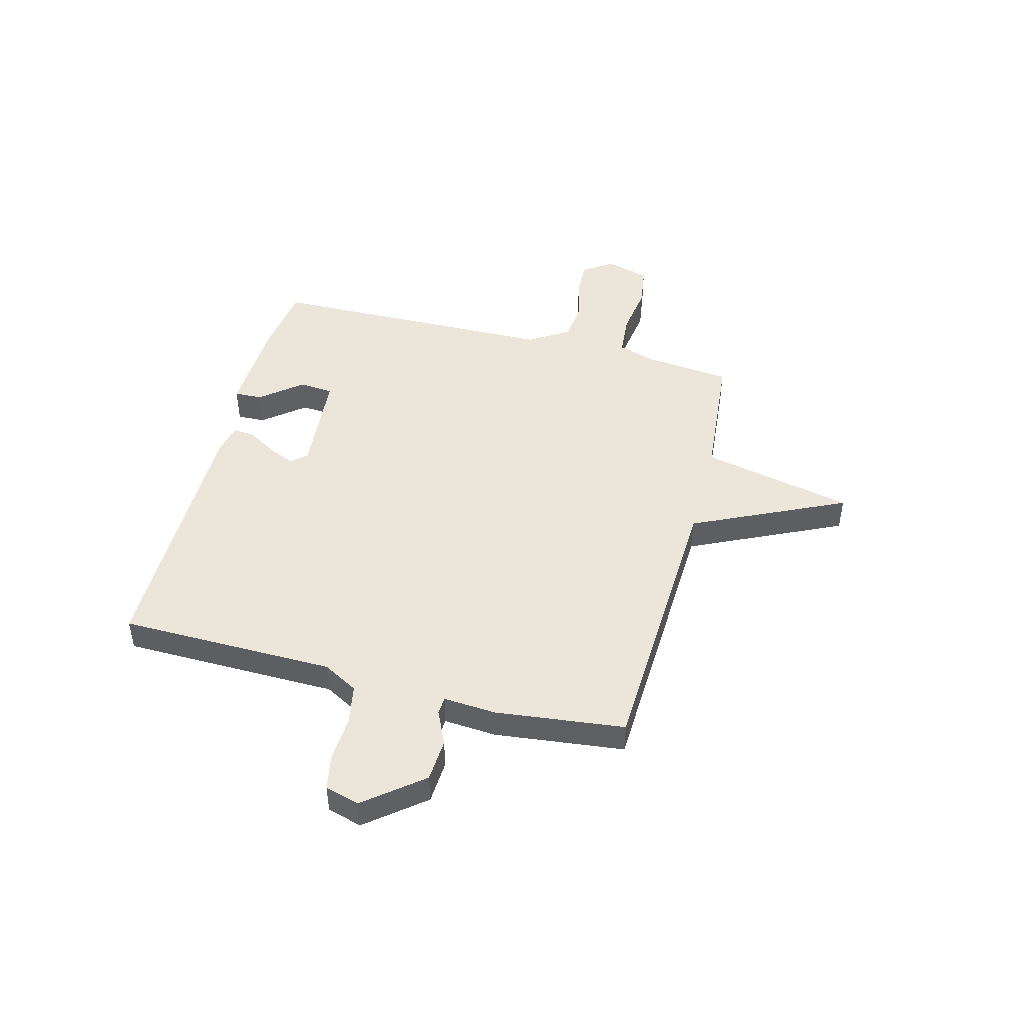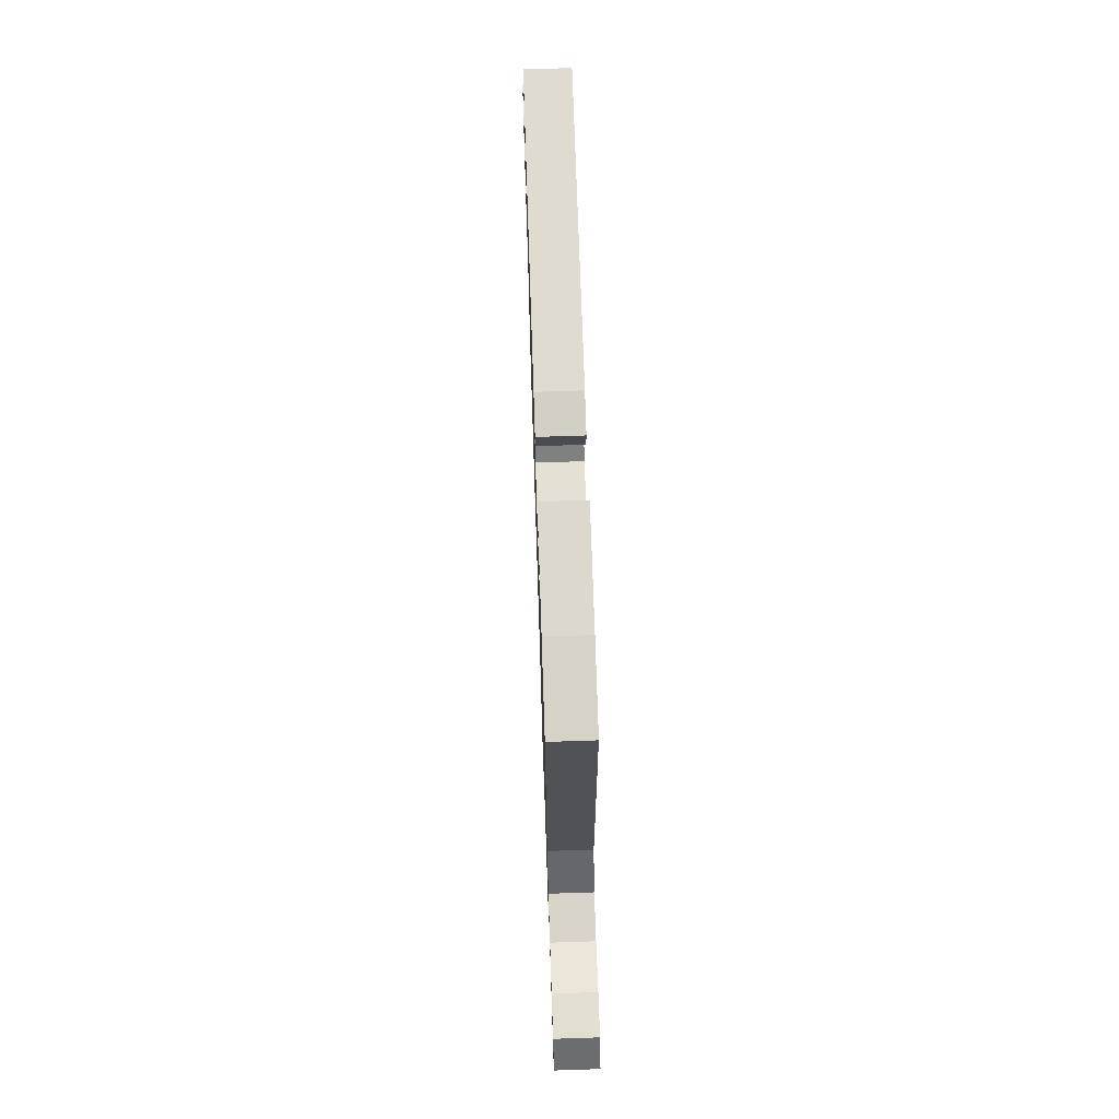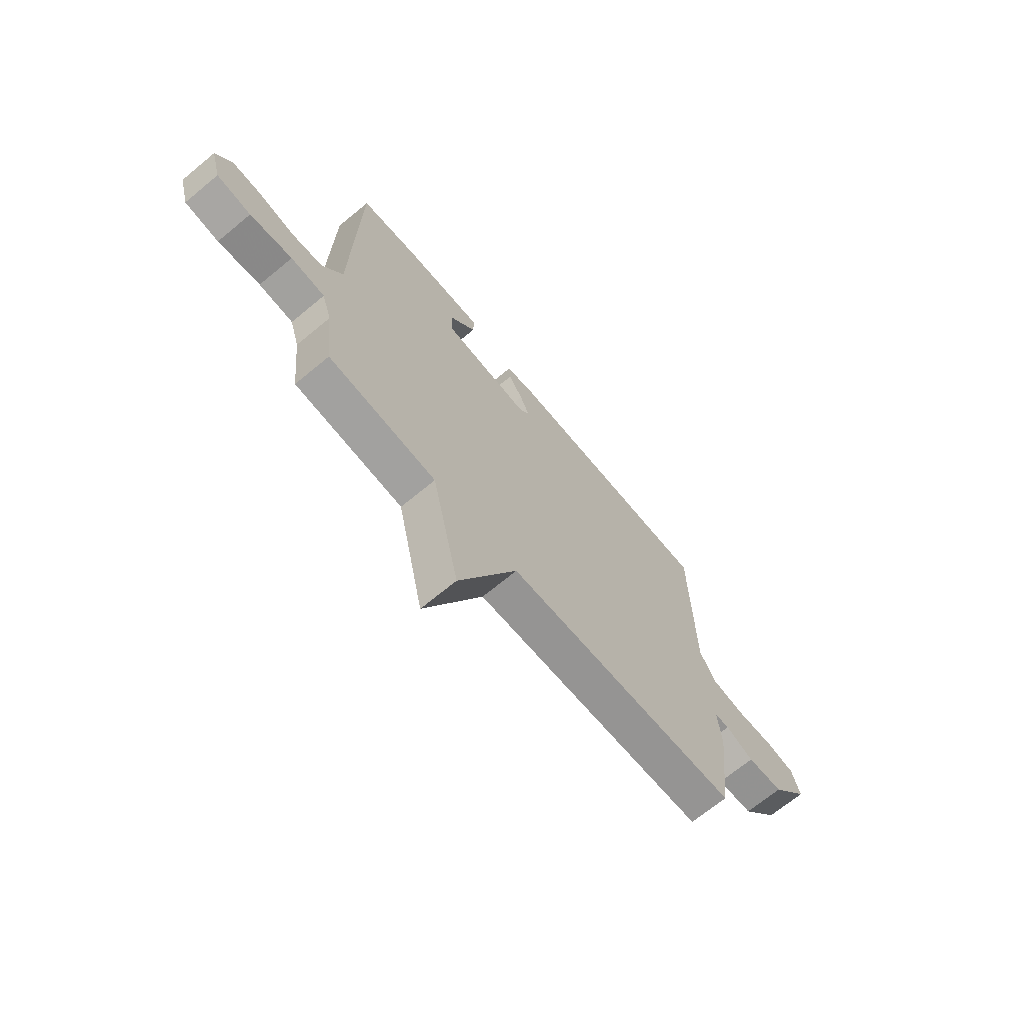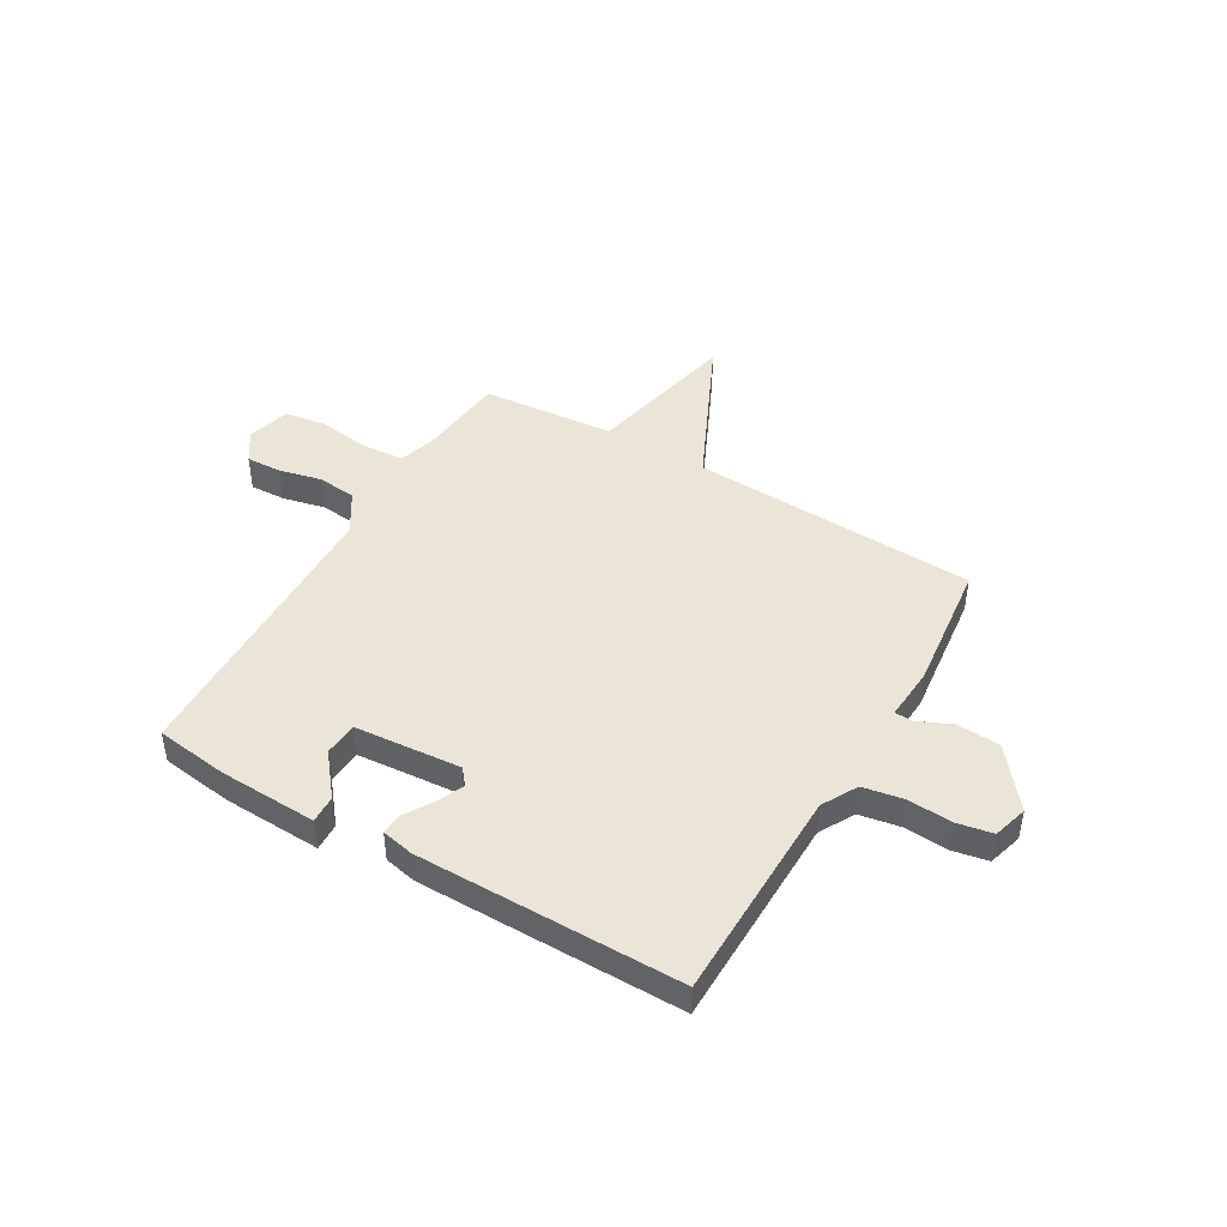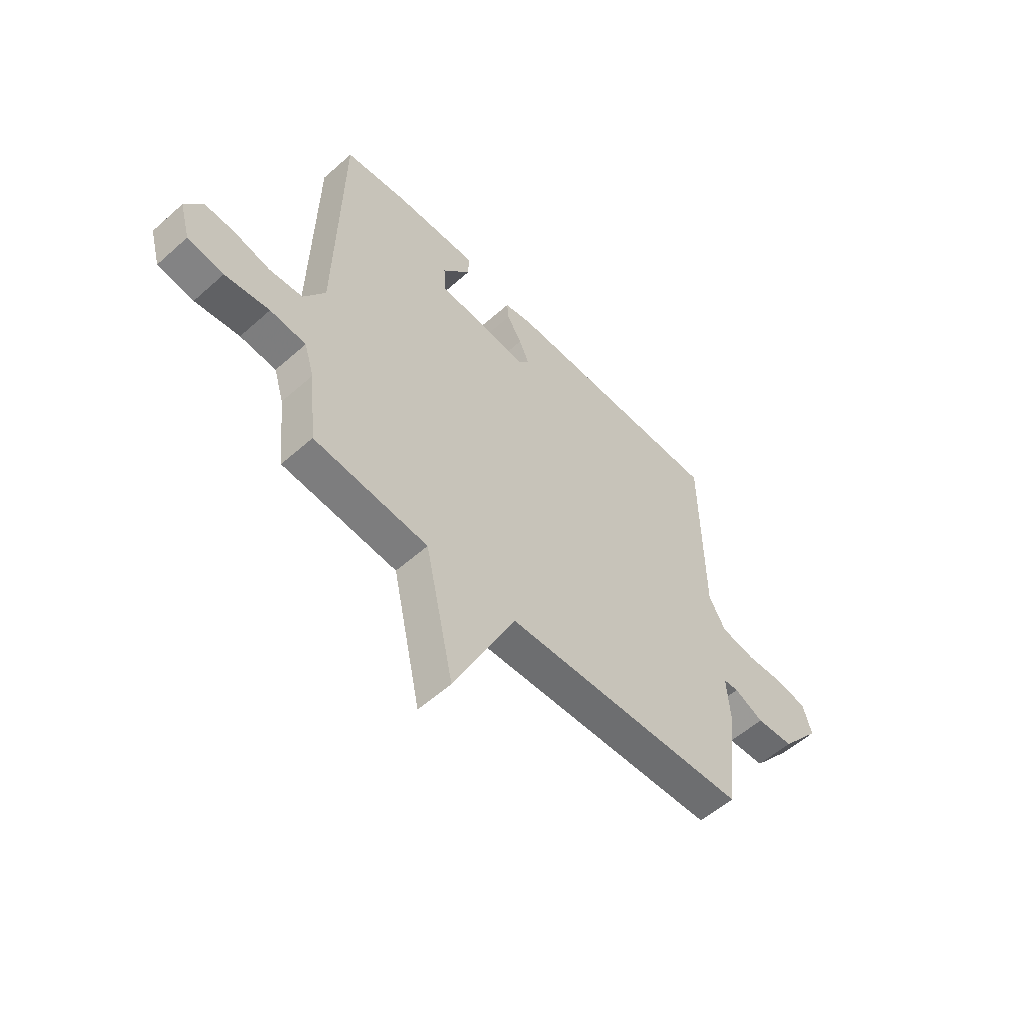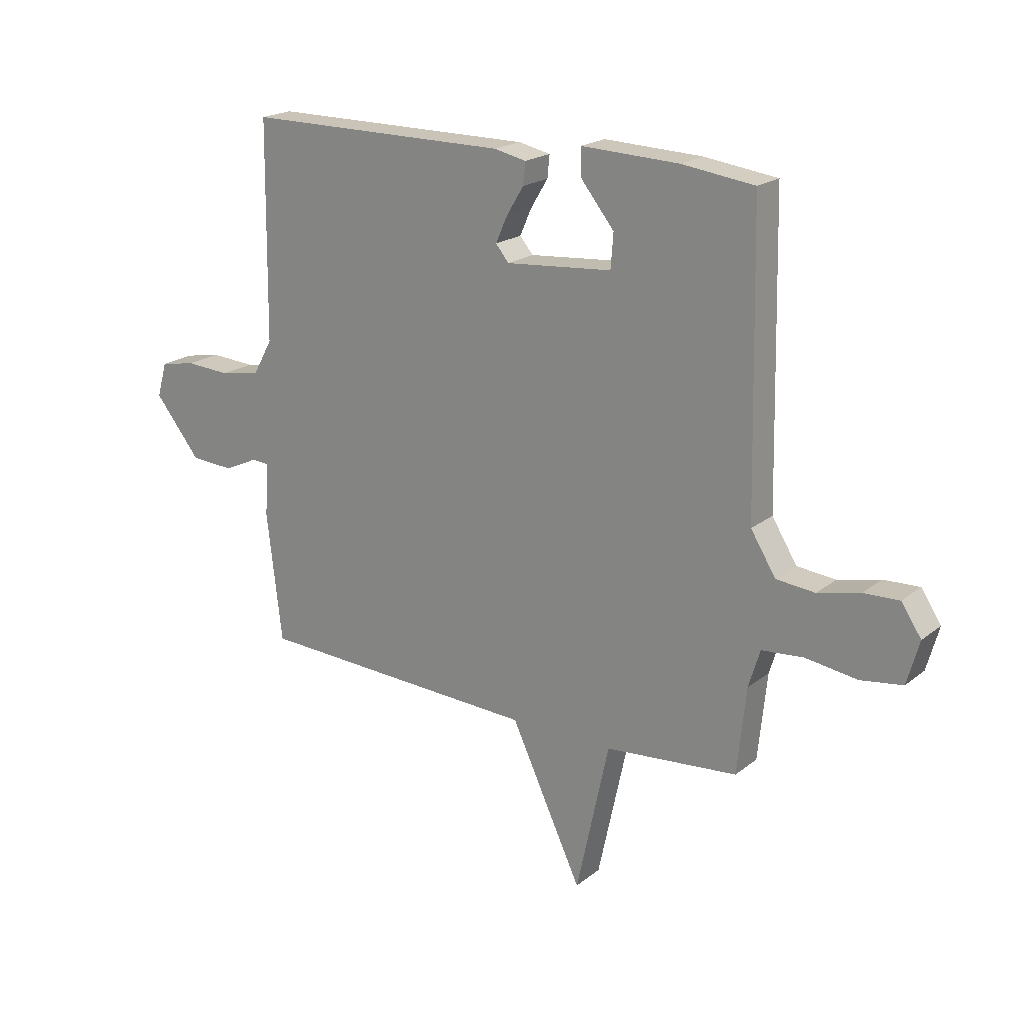
<metadata>
{"format":"obj","ext":"obj","renderer":"f3d","projection":"perspective","resolution":1024,"background":"white","views":[{"elev":46.7,"azim":104.7,"up":"+Y"},{"elev":70.0,"azim":-91.9,"up":"+Z"},{"elev":-68.8,"azim":-50.3,"up":"+Z"},{"elev":45.6,"azim":30.4,"up":"+Y"},{"elev":-55.8,"azim":-47.0,"up":"+Z"},{"elev":20.0,"azim":-144.5,"up":"+Z"}]}
</metadata>
<code>
v -0.5 0.07 -0.5
v -0.517 0.07 -0.335
v -0.539 0.07 -0.263
v -0.619 0.07 -0.256
v -0.718 0.07 -0.27
v -0.798 0.07 -0.258
v -0.821 0.07 -0.175
v -0.783 0.07 -0.118
v -0.715 0.07 -0.121
v -0.634 0.07 -0.14
v -0.56 0.07 -0.133
v -0.512 0.07 -0.056
v -0.5 0.07 0.5
v -0.362 0.07 0.518
v -0.175 0.07 0.525
v -0.177 0.07 0.472
v -0.24 0.07 0.394
v -0.235 0.07 0.329
v -0.032 0.07 0.312
v -0.007 0.07 0.342
v -0.029 0.07 0.392
v -0.062 0.07 0.446
v -0.066 0.07 0.488
v -0.005 0.07 0.501
v 0.5 0.07 0.5
v 0.505 0.07 0.089
v 0.542 0.07 0.022
v 0.619 0.07 0.008
v 0.705 0.07 0.013
v 0.773 0.07 0
v 0.792 0.07 -0.066
v 0.704 0.07 -0.175
v 0.621 0.07 -0.18
v 0.556 0.07 -0.15
v 0.522 0.07 -0.152
v 0.529 0.07 -0.253
v 0.5 0.07 -0.5
v -0.046 0.07 -0.523
v -0.183 0.07 -0.813
v -0.246 0.07 -0.523
v -0.5 0 -0.5
v -0.517 0 -0.335
v -0.539 0 -0.263
v -0.619 0 -0.256
v -0.718 0 -0.27
v -0.798 0 -0.258
v -0.821 0 -0.175
v -0.783 0 -0.118
v -0.715 0 -0.121
v -0.634 0 -0.14
v -0.56 0 -0.133
v -0.512 0 -0.056
v -0.5 0 0.5
v -0.362 0 0.518
v -0.175 0 0.525
v -0.177 0 0.472
v -0.24 0 0.394
v -0.235 0 0.329
v -0.032 0 0.312
v -0.007 0 0.342
v -0.029 0 0.392
v -0.062 0 0.446
v -0.066 0 0.488
v -0.005 0 0.501
v 0.5 0 0.5
v 0.505 0 0.089
v 0.542 0 0.022
v 0.619 0 0.008
v 0.705 0 0.013
v 0.773 0 0
v 0.792 0 -0.066
v 0.704 0 -0.175
v 0.621 0 -0.18
v 0.556 0 -0.15
v 0.522 0 -0.152
v 0.529 0 -0.253
v 0.5 0 -0.5
v -0.046 0 -0.523
v -0.183 0 -0.813
v -0.246 0 -0.523
f 38 39 40
f 40 1 2
f 38 40 2
f 37 38 2
f 36 37 2
f 35 36 2
f 32 33 34
f 31 32 34
f 30 31 34
f 29 30 34
f 28 29 34
f 27 28 34 35
f 35 2 3
f 27 35 3
f 26 27 3
f 24 25 26
f 23 24 26
f 22 23 26
f 21 22 26
f 20 21 26
f 19 20 26
f 26 3 4
f 19 26 4
f 18 19 4
f 15 16 17
f 14 15 17
f 13 14 17
f 12 13 17 18
f 11 12 18 4
f 8 9 10
f 7 8 10
f 6 7 10
f 5 6 10
f 4 5 10
f 4 10 11
f 80 79 78
f 42 41 80
f 42 80 78
f 42 78 77
f 42 77 76
f 42 76 75
f 74 73 72
f 74 72 71
f 74 71 70
f 74 70 69
f 74 69 68
f 75 74 68 67
f 43 42 75
f 43 75 67
f 43 67 66
f 66 65 64
f 66 64 63
f 66 63 62
f 66 62 61
f 66 61 60
f 66 60 59
f 44 43 66
f 44 66 59
f 44 59 58
f 57 56 55
f 57 55 54
f 57 54 53
f 58 57 53 52
f 44 58 52 51
f 50 49 48
f 50 48 47
f 50 47 46
f 50 46 45
f 50 45 44
f 51 50 44
f 1 41 42 2
f 2 42 43 3
f 3 43 44 4
f 4 44 45 5
f 5 45 46 6
f 6 46 47 7
f 7 47 48 8
f 8 48 49 9
f 9 49 50 10
f 10 50 51 11
f 11 51 52 12
f 12 52 53 13
f 13 53 54 14
f 14 54 55 15
f 15 55 56 16
f 16 56 57 17
f 17 57 58 18
f 18 58 59 19
f 19 59 60 20
f 20 60 61 21
f 21 61 62 22
f 22 62 63 23
f 23 63 64 24
f 24 64 65 25
f 25 65 66 26
f 26 66 67 27
f 27 67 68 28
f 28 68 69 29
f 29 69 70 30
f 30 70 71 31
f 31 71 72 32
f 32 72 73 33
f 33 73 74 34
f 34 74 75 35
f 35 75 76 36
f 36 76 77 37
f 37 77 78 38
f 38 78 79 39
f 39 79 80 40
f 40 80 41 1

</code>
